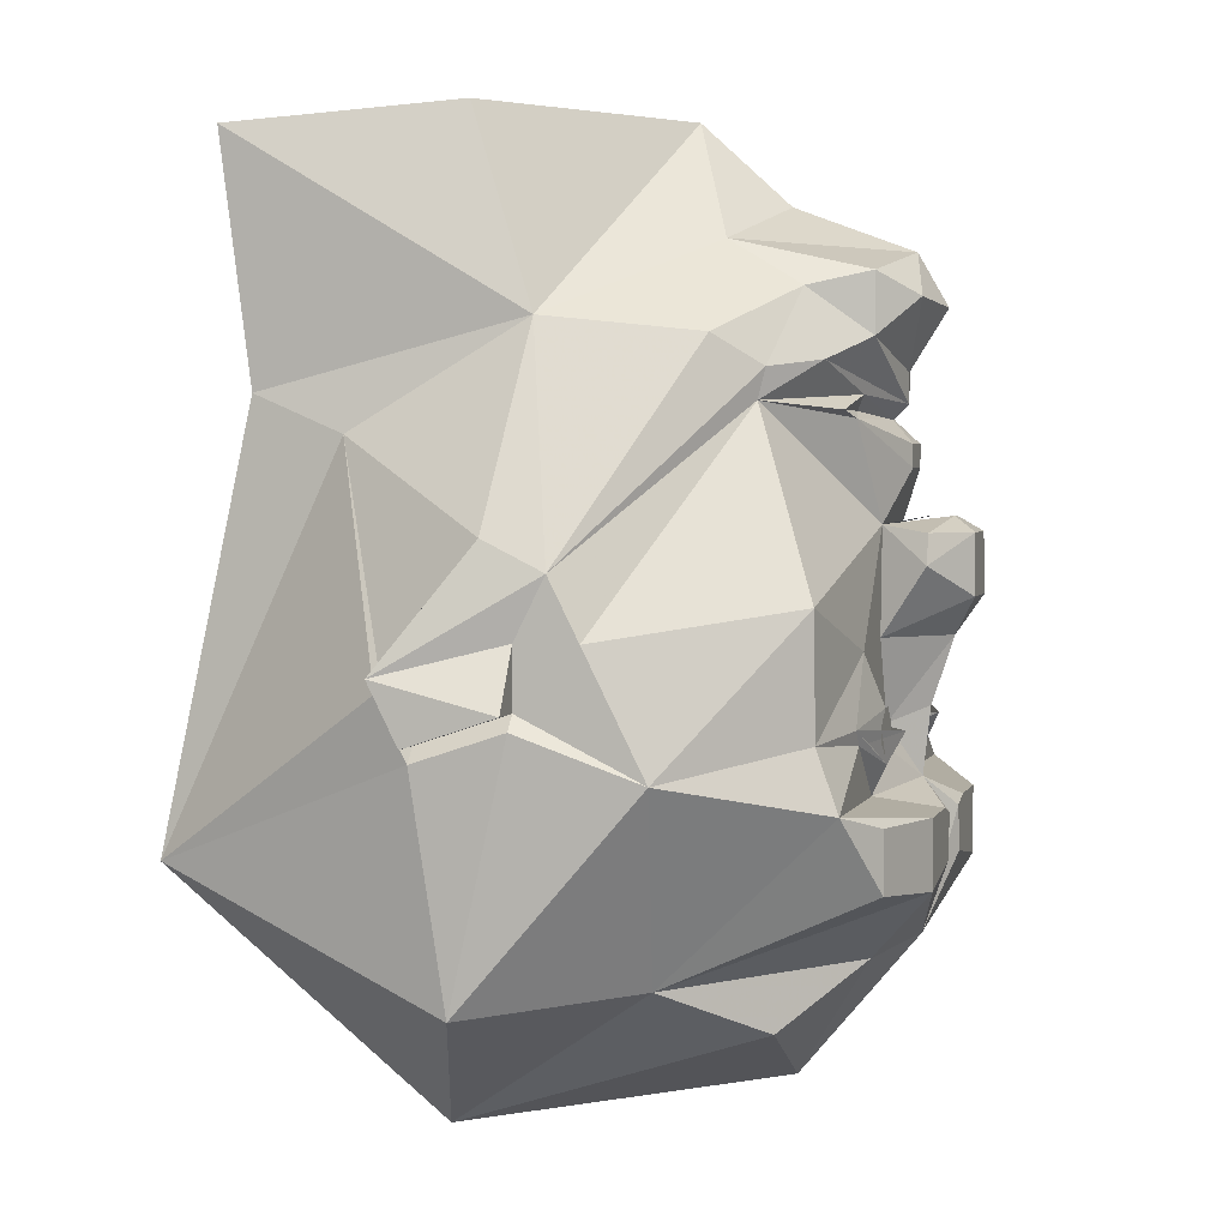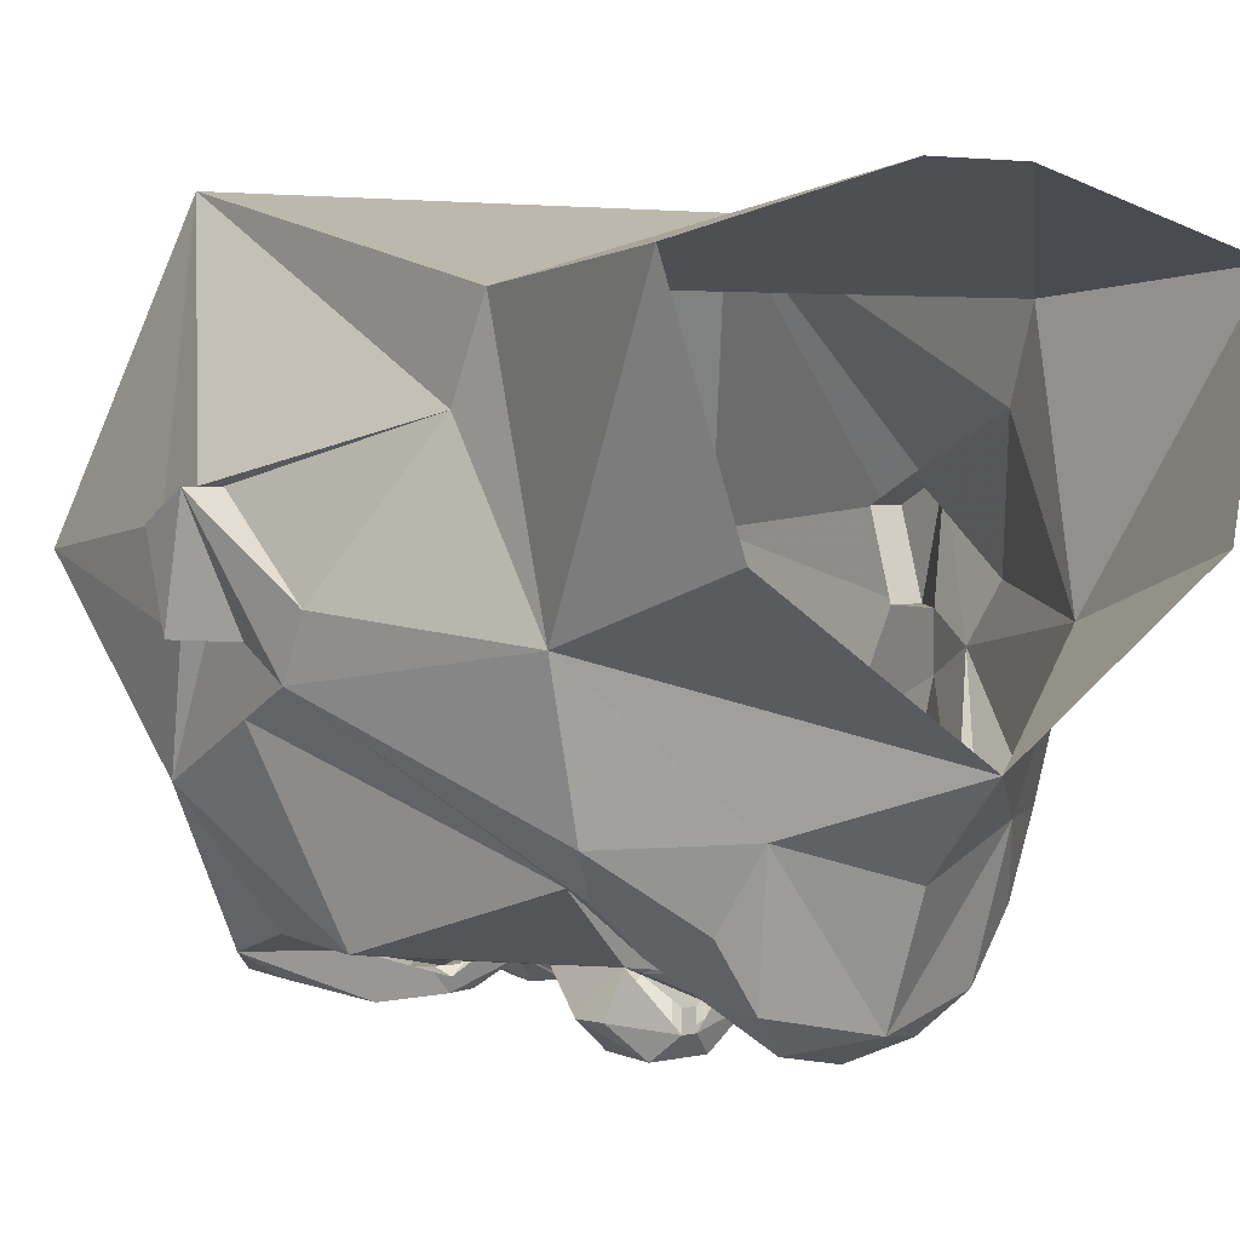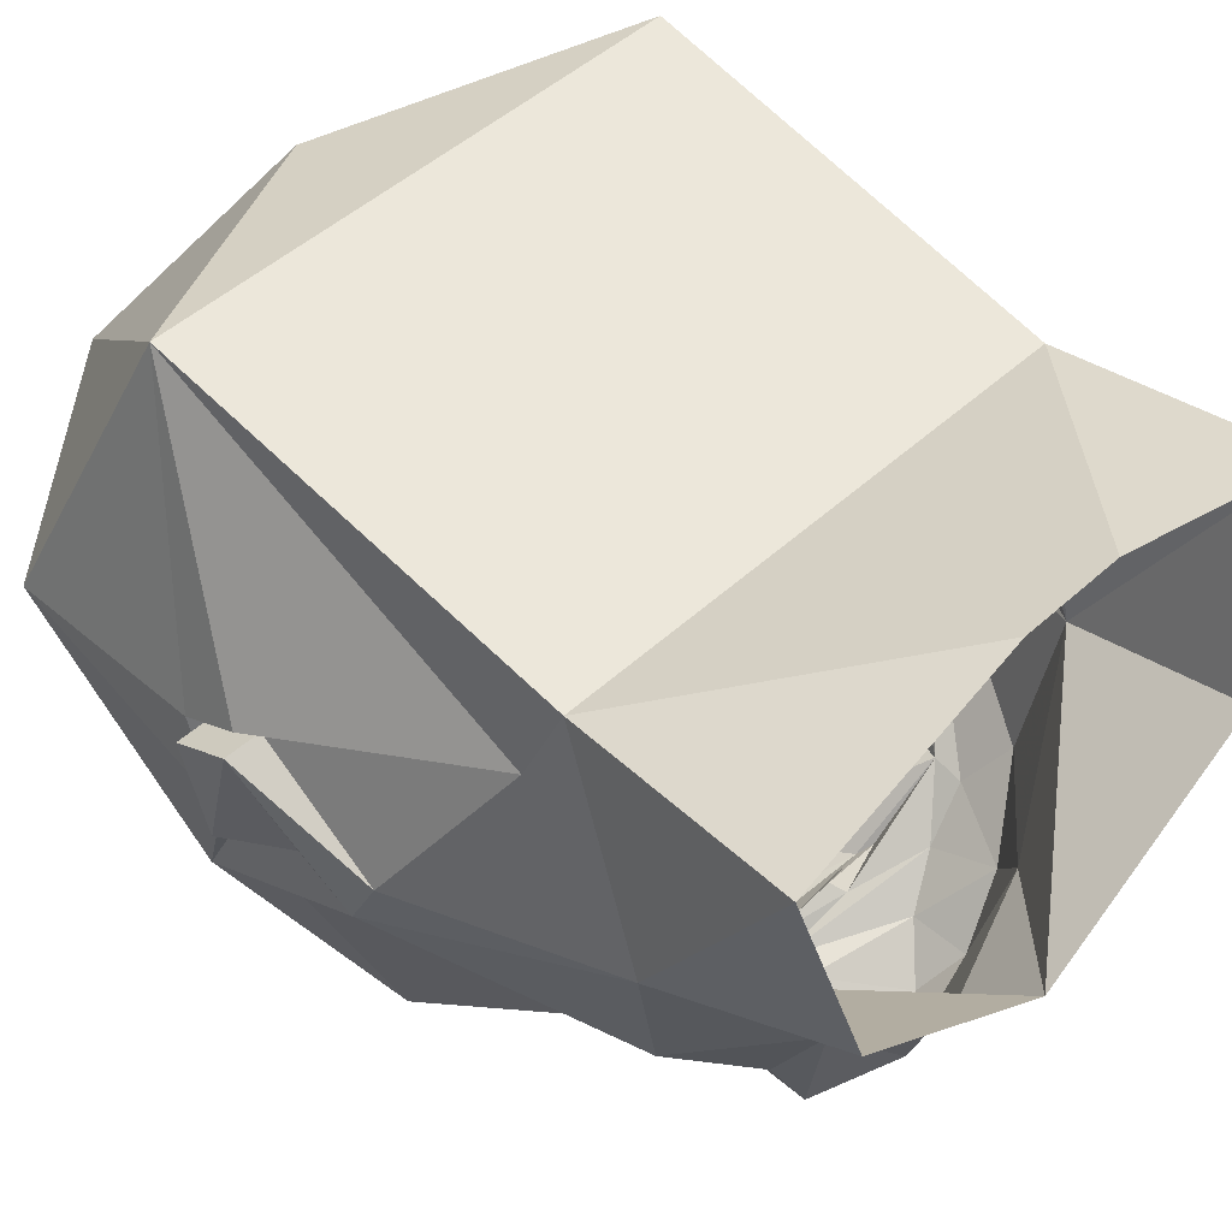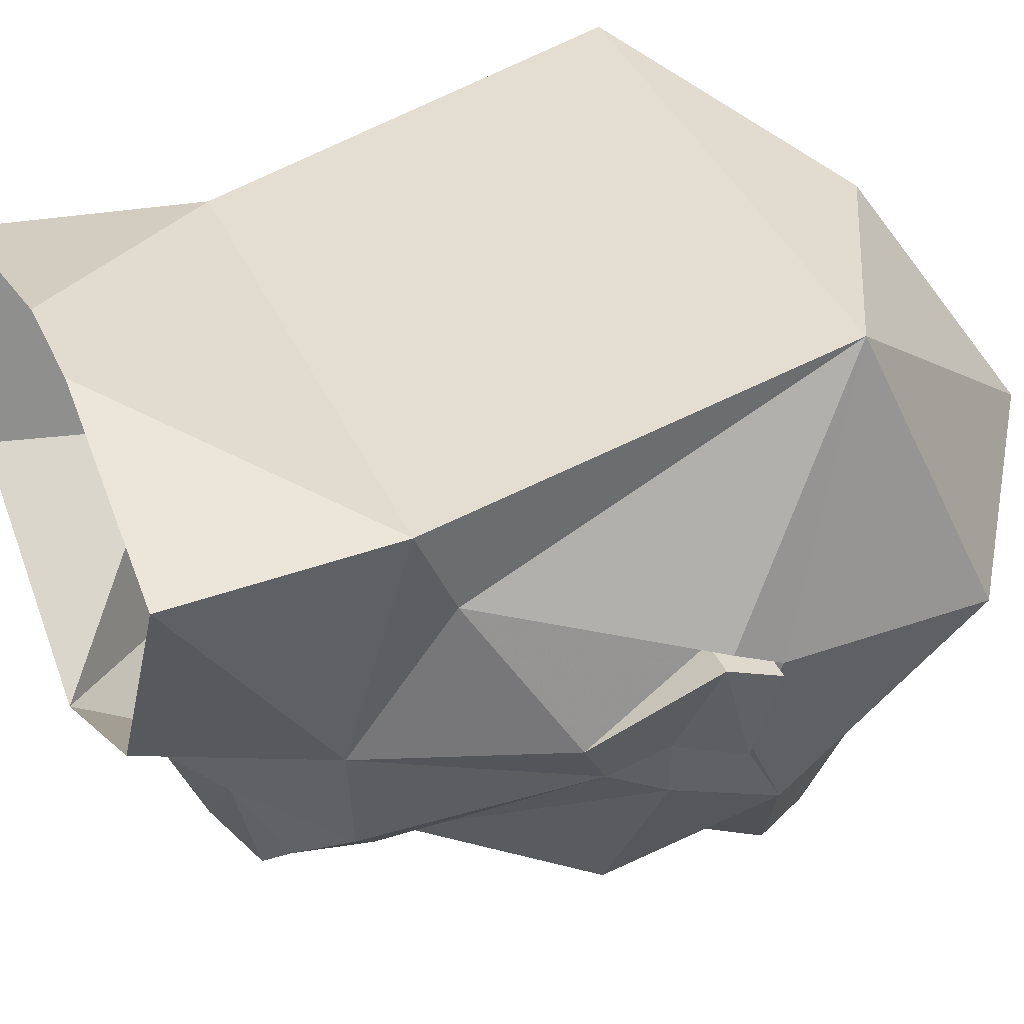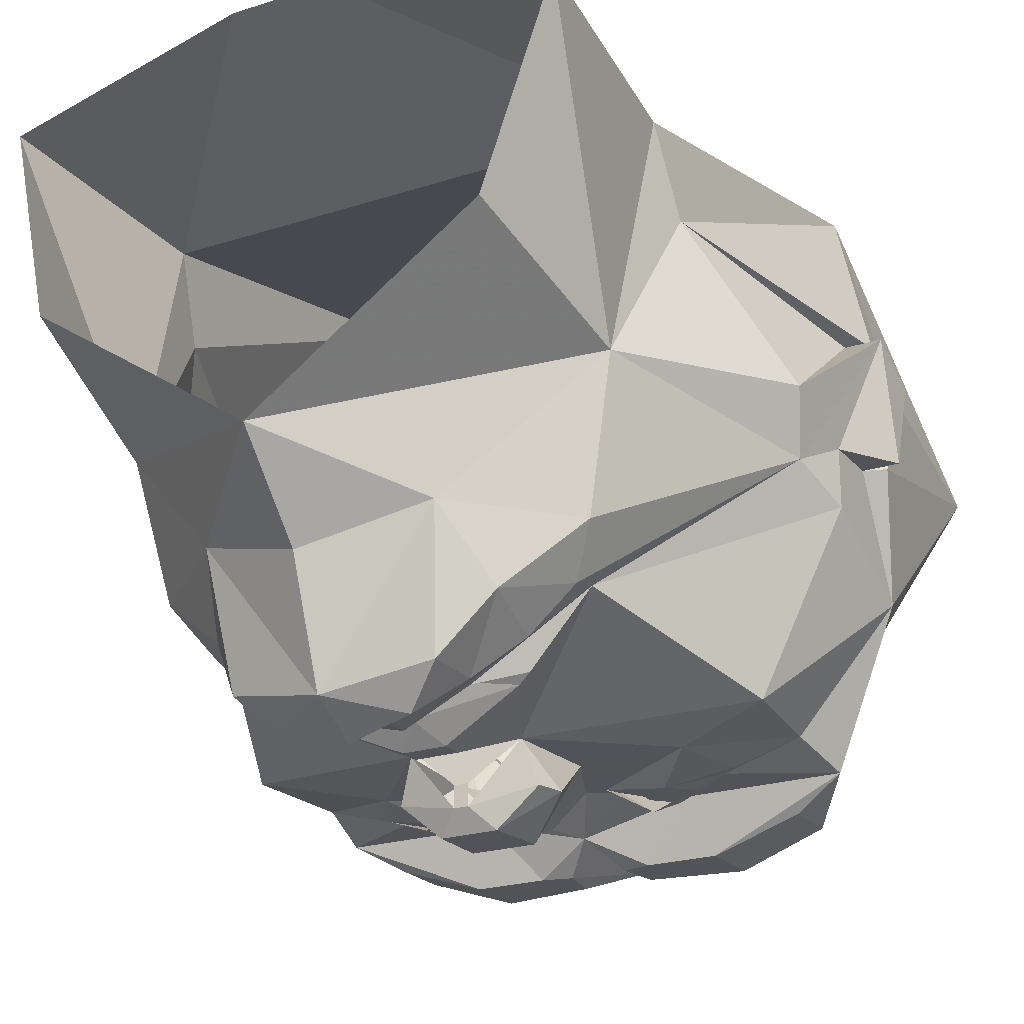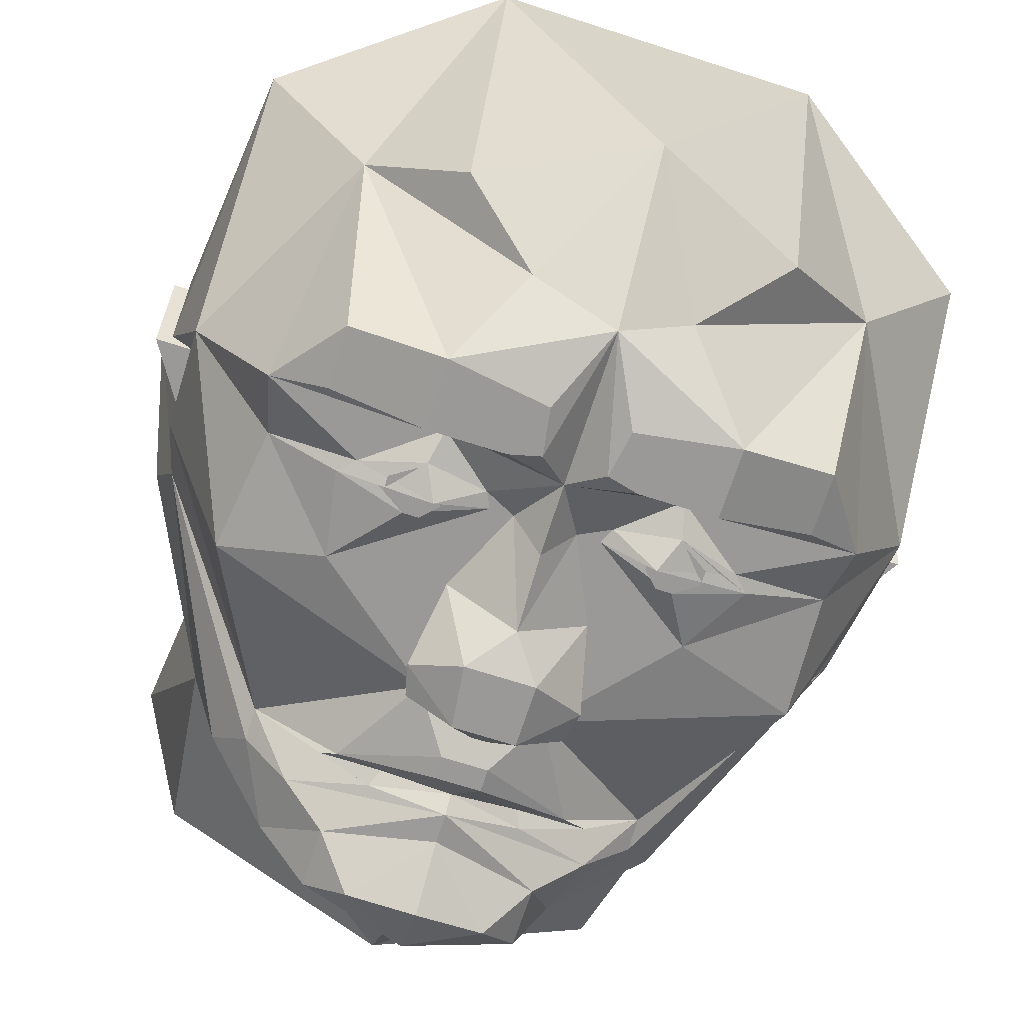
<metadata>
{"format":"obj","ext":"obj","renderer":"f3d","projection":"perspective","resolution":1024,"background":"white","views":[{"elev":3.0,"azim":104.9,"up":"+Y"},{"elev":3.9,"azim":144.4,"up":"+Z"},{"elev":47.5,"azim":134.1,"up":"+Z"},{"elev":41.8,"azim":-113.6,"up":"+Z"},{"elev":-22.5,"azim":-150.8,"up":"+Z"},{"elev":-68.9,"azim":-17.9,"up":"+Z"}]}
</metadata>
<code>
v -0.1172 0.125 -0.3281
v -0.07031 0.1328 -0.3203
v 0 0.125 -0.3438
v -0.02344 0.1016 -0.3672
v -0.02344 0.07812 -0.3672
v -0.0625 0.02344 -0.3438
v -0.2031 0.1406 -0.25
v -0.1328 0.1328 -0.3203
v -0.07812 0.1484 -0.3281
v 0 0.1406 -0.3594
v 0.07812 0.1484 -0.3281
v 0.07031 0.1328 -0.3203
v 0.1172 0.125 -0.3281
v 0.02344 0.1016 -0.3672
v 0.02344 0.07812 -0.3672
v 0.05469 0.02344 -0.3438
v 0.007812 0.03125 -0.3828
v -0.007812 0.03125 -0.3828
v 0.007812 0.03125 -0.4062
v -0.007812 0.03125 -0.4062
v 0.03125 0.01562 -0.4297
v -0.03125 0.01562 -0.4297
v -0.07812 0.01562 -0.3906
v -0.08594 -0.01562 -0.3906
v -0.07031 -0.08594 -0.3438
v -0.1875 -0.07812 -0.3438
v -0.2891 -0.04688 -0.3203
v -0.3672 -0.07812 -0.125
v -0.3516 -0.01562 -0.09375
v -0.2031 0.1719 -0.2578
v -0.1562 0.1797 -0.3047
v 0.1406 0.1328 -0.3203
v 0.2031 0.1406 -0.25
v 0.0625 0.02344 -0.3438
v 0.2891 -0.2344 -0.3438
v 0.2812 -0.1719 -0.3203
v 0.3672 -0.2031 -0.1875
v 0.2578 -0.4062 -0.1641
v 0.2344 -0.3125 -0.375
v 0.2344 -0.25 -0.375
v 0.1406 -0.25 -0.4062
v 0.1172 -0.2344 -0.3438
v 0.1875 -0.1797 -0.3438
v 0.2031 -0.1641 -0.3438
v 0.1641 -0.09375 -0.3438
v 0.2891 -0.04688 -0.3203
v 0.3672 -0.07812 -0.125
v 0.3672 -0.1406 -0.0625
v 0.3828 -0.1562 -0.0625
v 0.3672 -0.4219 0
v 0.1641 -0.5625 0.0625
v 0.1562 -0.4609 -0.2578
v 0.07031 -0.3984 -0.3359
v 0.1406 -0.3203 -0.4062
v 0.03906 -0.3047 -0.4062
v 0.0625 -0.25 -0.4062
v 0 -0.2266 -0.375
v 0.0625 -0.1875 -0.3438
v 0.125 -0.2031 -0.3594
v 0.1328 -0.1484 -0.3594
v 0.05469 -0.1719 -0.3438
v 0.03125 -0.1719 -0.3438
v 0.07031 -0.08594 -0.3438
v 0.3672 -0.01562 -0.09375
v 0.3672 -0.07812 -0.0625
v 0.4062 -0.1406 -0.0625
v 0.3672 -0.1719 0.03125
v 0.3828 -0.1875 0.03125
v 0.2891 -0.2969 0.3125
v 0 -0.4531 0.25
v -0.1641 -0.5625 0.0625
v 0 -0.5312 -0.25
v 0 -0.3828 -0.375
v 0.03125 -0.2578 -0.4062
v -0.03125 -0.2578 -0.4062
v -0.0625 -0.25 -0.4062
v -0.1172 -0.2344 -0.3438
v -0.0625 -0.1875 -0.3438
v -0.03125 -0.1719 -0.3438
v 0 -0.1562 -0.3828
v -0.2734 -0.1719 -0.3203
v -0.2891 -0.2344 -0.3438
v -0.3672 -0.2031 -0.1875
v -0.2031 -0.1641 -0.3438
v -0.1875 -0.1797 -0.3438
v -0.1406 -0.25 -0.4062
v -0.2344 -0.25 -0.375
v -0.2344 -0.3125 -0.375
v -0.2578 -0.4062 -0.1641
v -0.3672 -0.4219 0
v -0.3906 -0.1484 -0.0625
v -0.3672 -0.1406 -0.0625
v 0.3672 0.01562 -0.03125
v 0.2891 0.1094 0.125
v 0.3672 -0.1094 0.0625
v 0.4062 -0.1094 0.0625
v 0.2734 0.2188 -0.05469
v 0.2812 0.1484 0.2188
v 0.3828 -0.125 0.0625
v 0.4062 -0.1719 0.03125
v -0.3672 -0.1094 0.0625
v -0.2891 0.1094 0.125
v -0.3672 0.01562 -0.03125
v -0.4062 -0.1094 0.0625
v -0.4062 -0.1719 0.03125
v -0.3672 -0.1719 0.03125
v -0.3906 -0.1797 0.03125
v -0.3906 -0.125 0.0625
v -0.2891 -0.2969 0.3125
v -0.2812 0.1484 0.2188
v -0.2656 0.2188 -0.05469
v -0.3672 -0.07812 -0.0625
v -0.4062 -0.1406 -0.0625
v -0.1641 -0.4531 -0.2578
v -0.08594 -0.3984 -0.3359
v -0.1406 -0.3203 -0.4062
v -0.03906 -0.3047 -0.4062
v -0.1328 -0.1484 -0.3594
v -0.125 -0.2031 -0.3594
v -0.05469 -0.1719 -0.3438
v 0 -0.08594 -0.4062
v 0.03125 -0.04688 -0.4297
v 0.08594 -0.01562 -0.3906
v 0.07812 0.01562 -0.3906
v -0.03906 -0.04688 -0.4297
v -0.3047 0.3984 0.2422
v -0.2422 0.4219 0.01562
v 0 0.4219 -0.1484
v -0.125 0.2969 -0.2031
v -0.2344 0.2031 -0.2109
v -0.1641 0.25 -0.2812
v -0.1094 0.2031 -0.3438
v -0.05469 0.3906 0.3125
v 0.05469 0.3906 0.3125
v 0.3047 0.3984 0.2422
v 0.2422 0.4219 0.01562
v 0.125 0.2969 -0.2031
v 0 0.3359 -0.2422
v 0 0.2891 -0.3672
v -0.1094 0.2656 -0.3438
v -0.1094 -0.1719 -0.375
v 0.1094 -0.1719 -0.375
v -0.1172 -0.1875 -0.3594
v -0.1328 -0.1875 -0.3594
v -0.1406 -0.1797 -0.3594
v -0.1406 -0.1641 -0.3594
v -0.1328 -0.1562 -0.3594
v -0.1172 -0.1562 -0.3594
v -0.1094 -0.1641 -0.3594
v -0.1094 -0.1797 -0.3594
v -0.1172 -0.1953 -0.3594
v -0.1328 -0.1953 -0.3594
v -0.1562 -0.1797 -0.3594
v -0.1562 -0.1641 -0.3594
v -0.1172 -0.1484 -0.3594
v -0.1016 -0.1641 -0.3594
v -0.1016 -0.1797 -0.3594
v 0.1016 -0.1797 -0.3594
v 0.1016 -0.1641 -0.3594
v 0.1172 -0.1484 -0.3594
v 0.1562 -0.1641 -0.3594
v 0.1562 -0.1797 -0.3594
v 0.1328 -0.1953 -0.3594
v 0.1172 -0.1953 -0.3594
v 0.1094 -0.1797 -0.3594
v 0.1094 -0.1641 -0.3594
v 0.1172 -0.1562 -0.3594
v 0.1328 -0.1562 -0.3594
v 0.1406 -0.1641 -0.3594
v 0.1406 -0.1797 -0.3594
v 0.1328 -0.1875 -0.3594
v 0.1172 -0.1875 -0.3594
v -0.07031 0.2422 -0.3828
v 0 0.2344 -0.3984
v 0 0.1719 -0.3594
v 0.1094 0.2031 -0.3438
v 0.1562 0.1797 -0.3047
v 0.2031 0.1719 -0.2578
v 0.2344 0.2031 -0.2109
v 0.1406 0.25 -0.2812
v 0.1094 0.2656 -0.3438
v 0.07031 0.2422 -0.3828
f 1 2 3
f 1 3 4
f 1 8 2
f 3 12 13
f 3 13 14
f 3 14 4
f 32 13 12
f 1 4 5
f 4 14 15
f 4 15 5
f 5 15 16
f 5 16 6
f 6 16 17
f 6 17 18
f 18 17 19
f 18 19 20
f 20 19 21
f 20 21 22
f 20 22 23
f 20 23 6
f 6 23 24
f 6 24 25
f 13 15 14
f 35 40 41
f 35 41 42
f 35 42 43
f 35 43 36
f 36 43 44
f 36 44 45
f 41 56 42
f 42 56 57
f 42 57 58
f 42 58 59
f 42 59 43
f 44 60 45
f 45 60 61
f 45 61 62
f 45 62 63
f 55 73 74
f 56 74 57
f 57 74 73
f 57 73 75
f 57 75 76
f 57 76 77
f 57 77 78
f 57 78 79
f 57 62 58
f 58 62 61
f 81 26 84
f 81 84 85
f 81 85 82
f 82 85 77
f 82 77 86
f 82 86 87
f 93 64 97
f 103 111 29
f 73 117 75
f 76 86 77
f 85 119 77
f 77 119 78
f 78 120 79
f 79 120 26
f 79 26 25
f 63 123 34
f 34 123 124
f 34 124 19
f 19 124 21
f 21 124 123
f 22 24 23
f 120 118 26
f 26 118 84
f 111 128 129
f 111 129 130
f 111 130 29
f 31 131 132
f 31 132 10
f 31 10 9
f 128 97 137
f 128 137 138
f 128 138 129
f 129 138 139
f 129 139 140
f 129 140 131
f 129 131 130
f 34 16 15
f 140 132 131
f 10 176 177
f 10 177 11
f 64 179 97
f 97 179 137
f 137 179 180
f 137 180 181
f 137 181 139
f 137 139 138
f 180 177 176
f 180 176 181
f 1 5 6
f 1 6 7
f 1 7 8
f 6 25 26
f 6 26 27
f 6 27 7
f 7 27 28
f 7 28 29
f 7 29 30
f 7 30 31
f 7 31 9
f 7 9 8
f 32 11 33
f 32 33 13
f 13 33 34
f 13 34 15
f 35 36 37
f 35 37 38
f 35 38 39
f 35 39 40
f 36 45 46
f 36 46 37
f 37 46 47
f 37 47 48
f 38 52 53
f 38 53 54
f 38 54 39
f 45 63 34
f 45 34 46
f 46 34 33
f 46 33 47
f 47 33 64
f 47 64 65
f 47 65 48
f 48 65 66
f 48 66 67
f 53 73 54
f 54 73 55
f 57 79 80
f 57 80 62
f 81 82 83
f 81 83 27
f 81 27 26
f 82 87 88
f 82 88 89
f 82 89 83
f 83 92 28
f 83 28 27
f 93 94 95
f 93 95 96
f 93 96 64
f 93 97 94
f 94 97 98
f 94 98 69
f 95 67 100
f 95 100 96
f 96 100 66
f 96 66 65
f 96 65 64
f 101 102 103
f 101 103 104
f 101 104 105
f 101 105 106
f 102 109 110
f 102 110 111
f 102 111 103
f 103 29 104
f 104 29 112
f 104 112 113
f 104 113 105
f 105 113 106
f 106 113 92
f 100 67 66
f 92 113 112
f 92 112 28
f 28 112 29
f 73 115 116
f 73 116 117
f 88 116 89
f 89 116 115
f 89 115 114
f 79 25 121
f 79 121 80
f 80 121 62
f 62 121 63
f 63 121 122
f 63 122 123
f 21 123 122
f 21 122 22
f 22 122 125
f 22 125 24
f 111 126 127
f 111 127 128
f 29 130 30
f 30 130 131
f 30 131 31
f 111 110 126
f 126 110 133
f 133 110 98
f 133 98 134
f 134 98 135
f 135 98 97
f 135 97 136
f 136 97 128
f 119 85 141
f 119 141 78
f 78 141 120
f 85 84 141
f 142 43 59
f 142 59 58
f 142 58 61
f 142 44 43
f 25 24 125
f 25 125 121
f 121 125 122
f 173 140 139
f 173 139 174
f 173 174 175
f 173 175 132
f 173 132 140
f 132 175 10
f 10 175 176
f 11 177 33
f 33 177 178
f 33 178 64
f 64 178 179
f 181 176 182
f 181 182 139
f 139 182 174
f 174 182 175
f 175 182 176
f 179 178 180
f 180 178 177
f 2 8 9
f 2 9 3
f 3 9 10
f 3 10 11
f 3 11 12
f 32 12 11
f 37 48 49
f 37 49 50
f 37 50 38
f 38 50 51
f 38 51 52
f 39 54 40
f 40 54 41
f 41 54 55
f 41 55 56
f 48 67 68
f 48 68 49
f 49 68 50
f 50 68 69
f 50 69 51
f 51 69 70
f 51 70 71
f 51 71 72
f 51 72 52
f 52 72 53
f 53 72 73
f 55 74 56
f 83 89 90
f 83 90 91
f 83 91 92
f 94 69 99
f 94 99 95
f 95 99 67
f 101 106 107
f 101 107 108
f 101 108 102
f 102 108 109
f 106 92 91
f 106 91 107
f 107 91 90
f 107 90 109
f 107 109 108
f 71 89 114
f 71 114 72
f 72 114 115
f 72 115 73
f 75 117 116
f 75 116 76
f 76 116 86
f 70 69 109
f 70 109 71
f 71 109 90
f 71 90 89
f 109 69 110
f 109 110 102
f 98 110 69
f 98 69 94
f 88 87 86
f 88 86 116
f 143 144 145
f 143 145 146
f 143 146 147
f 143 147 148
f 143 148 149
f 143 149 150
f 165 166 167
f 165 167 168
f 165 168 169
f 165 169 170
f 165 170 171
f 165 171 172
f 67 99 68
f 68 99 69
f 43 59 44
f 44 59 60
f 58 61 60
f 58 60 59
f 85 84 118
f 85 118 119
f 78 119 120
f 119 118 120
f 151 152 153
f 151 153 154
f 151 154 118
f 151 118 155
f 151 155 156
f 151 156 157
f 158 159 160
f 158 160 60
f 158 60 161
f 158 161 162
f 158 162 163
f 158 163 164

</code>
